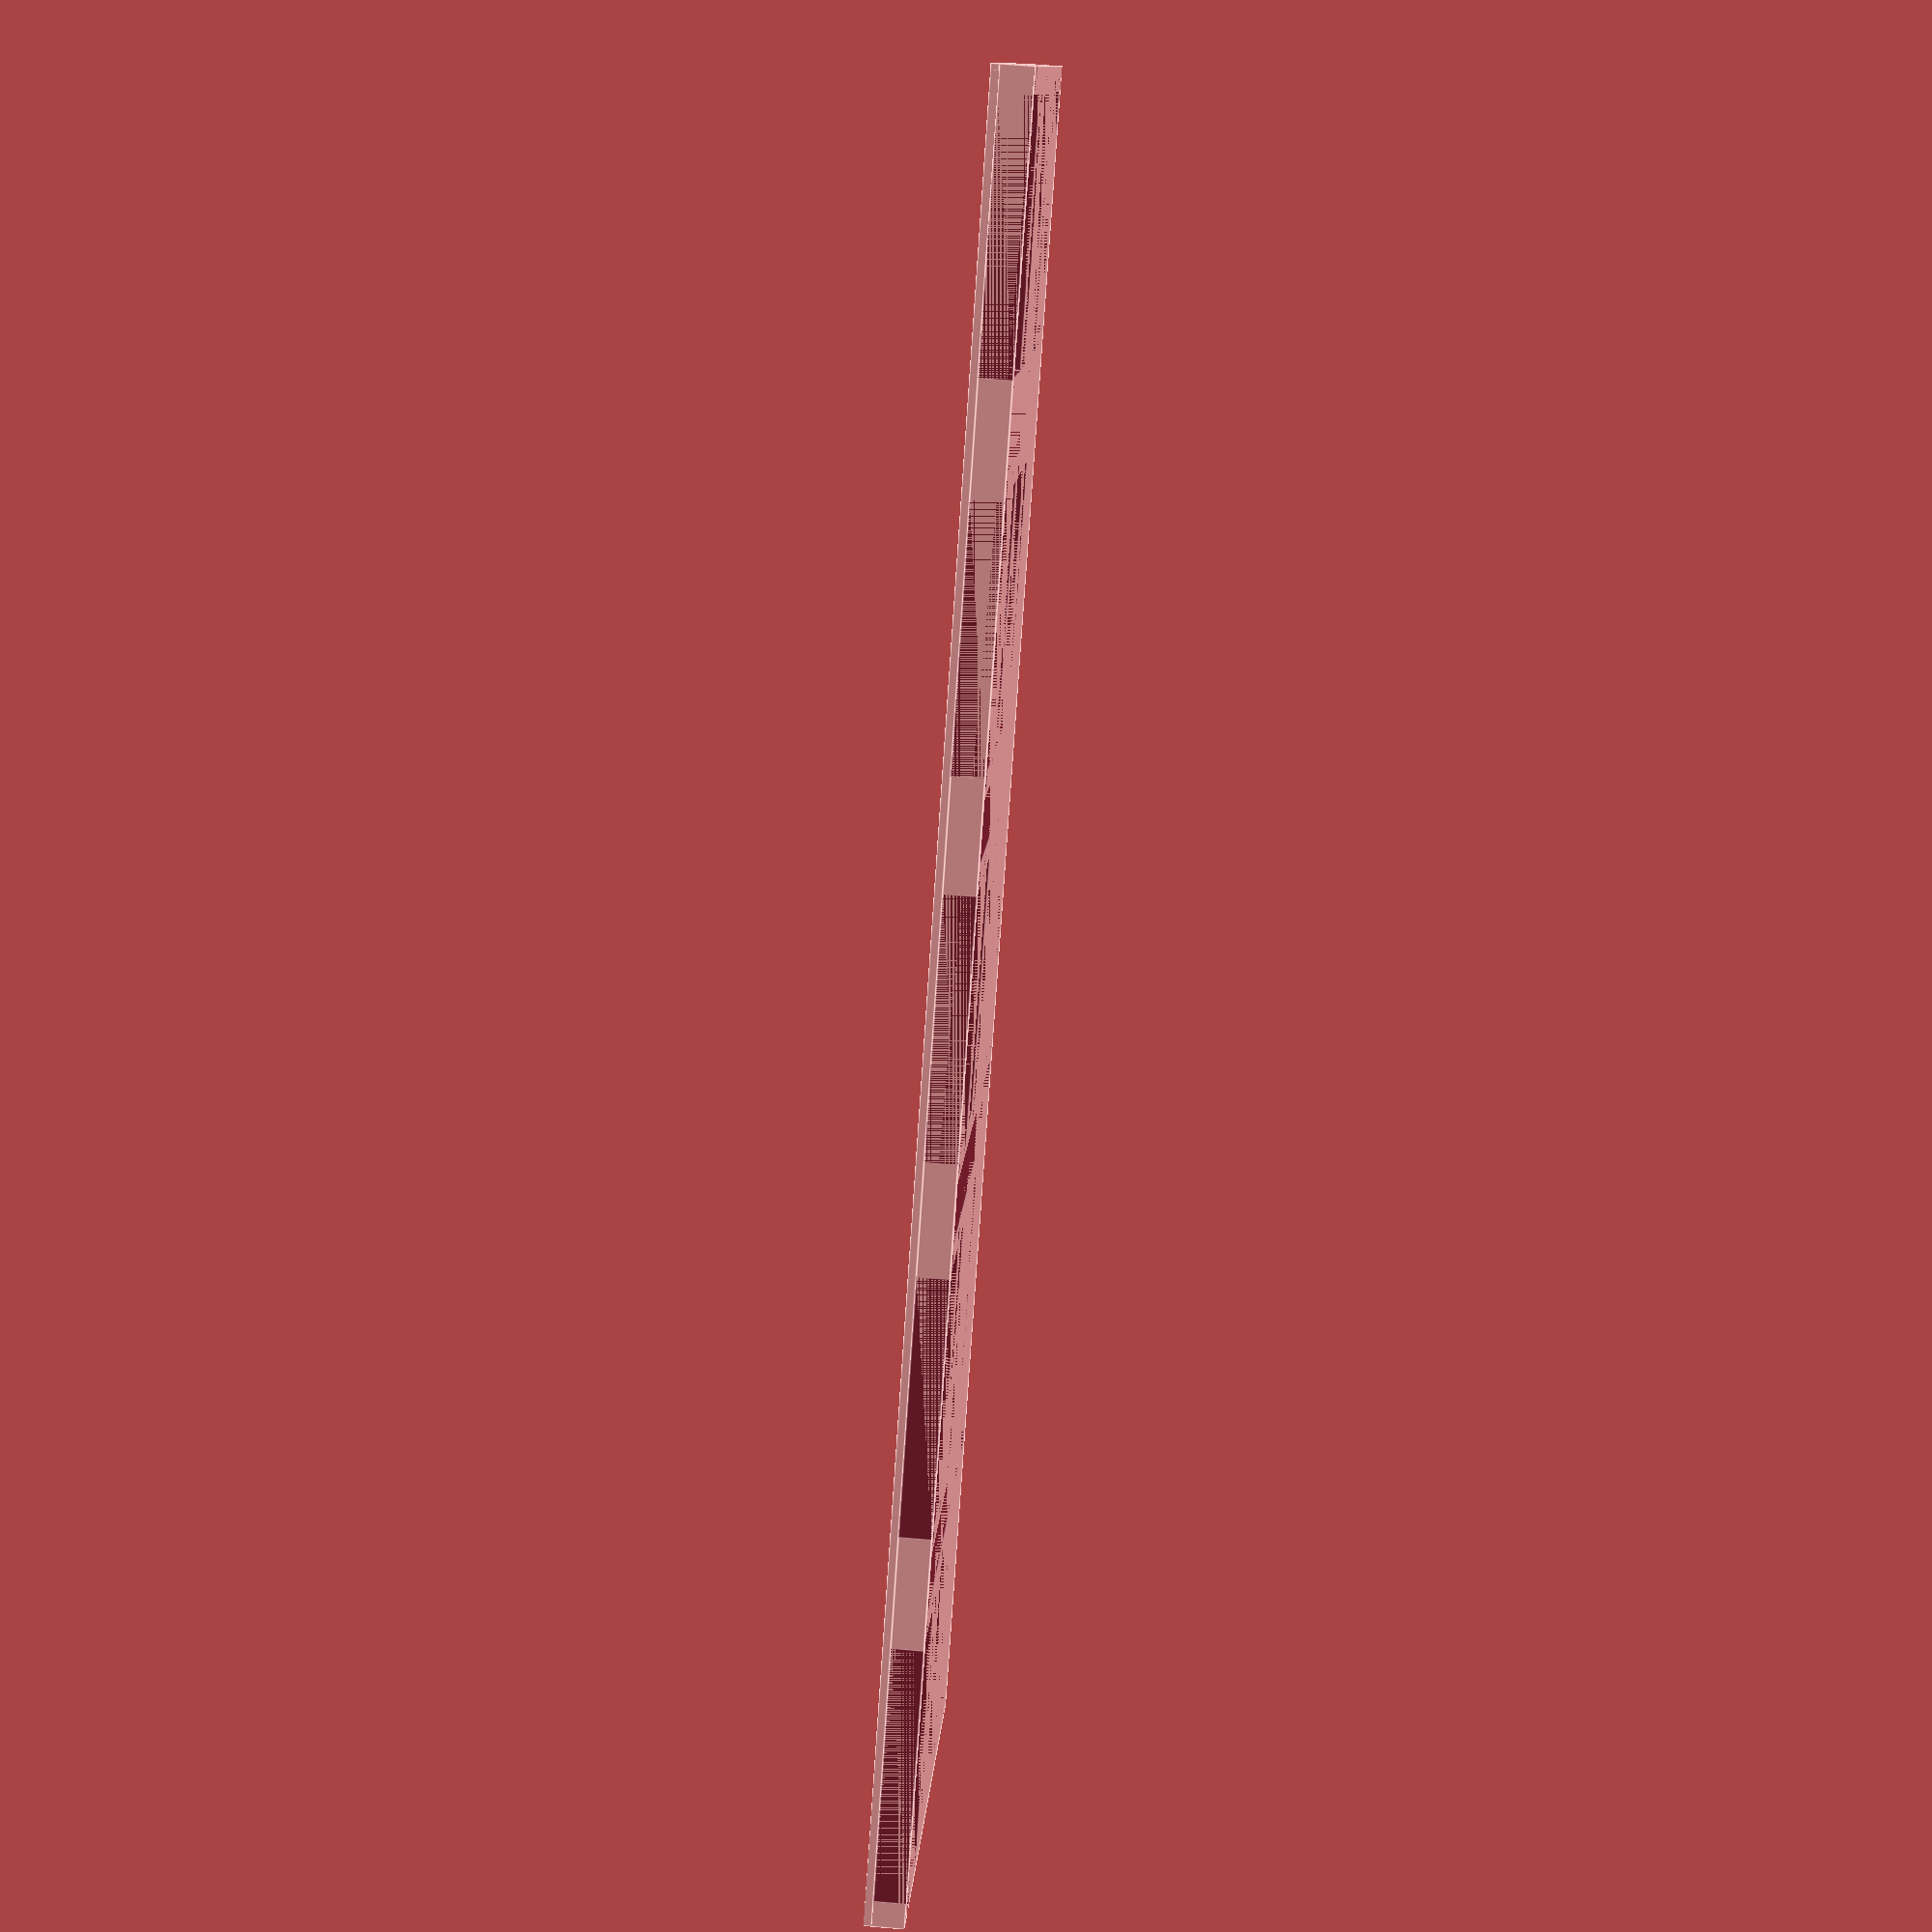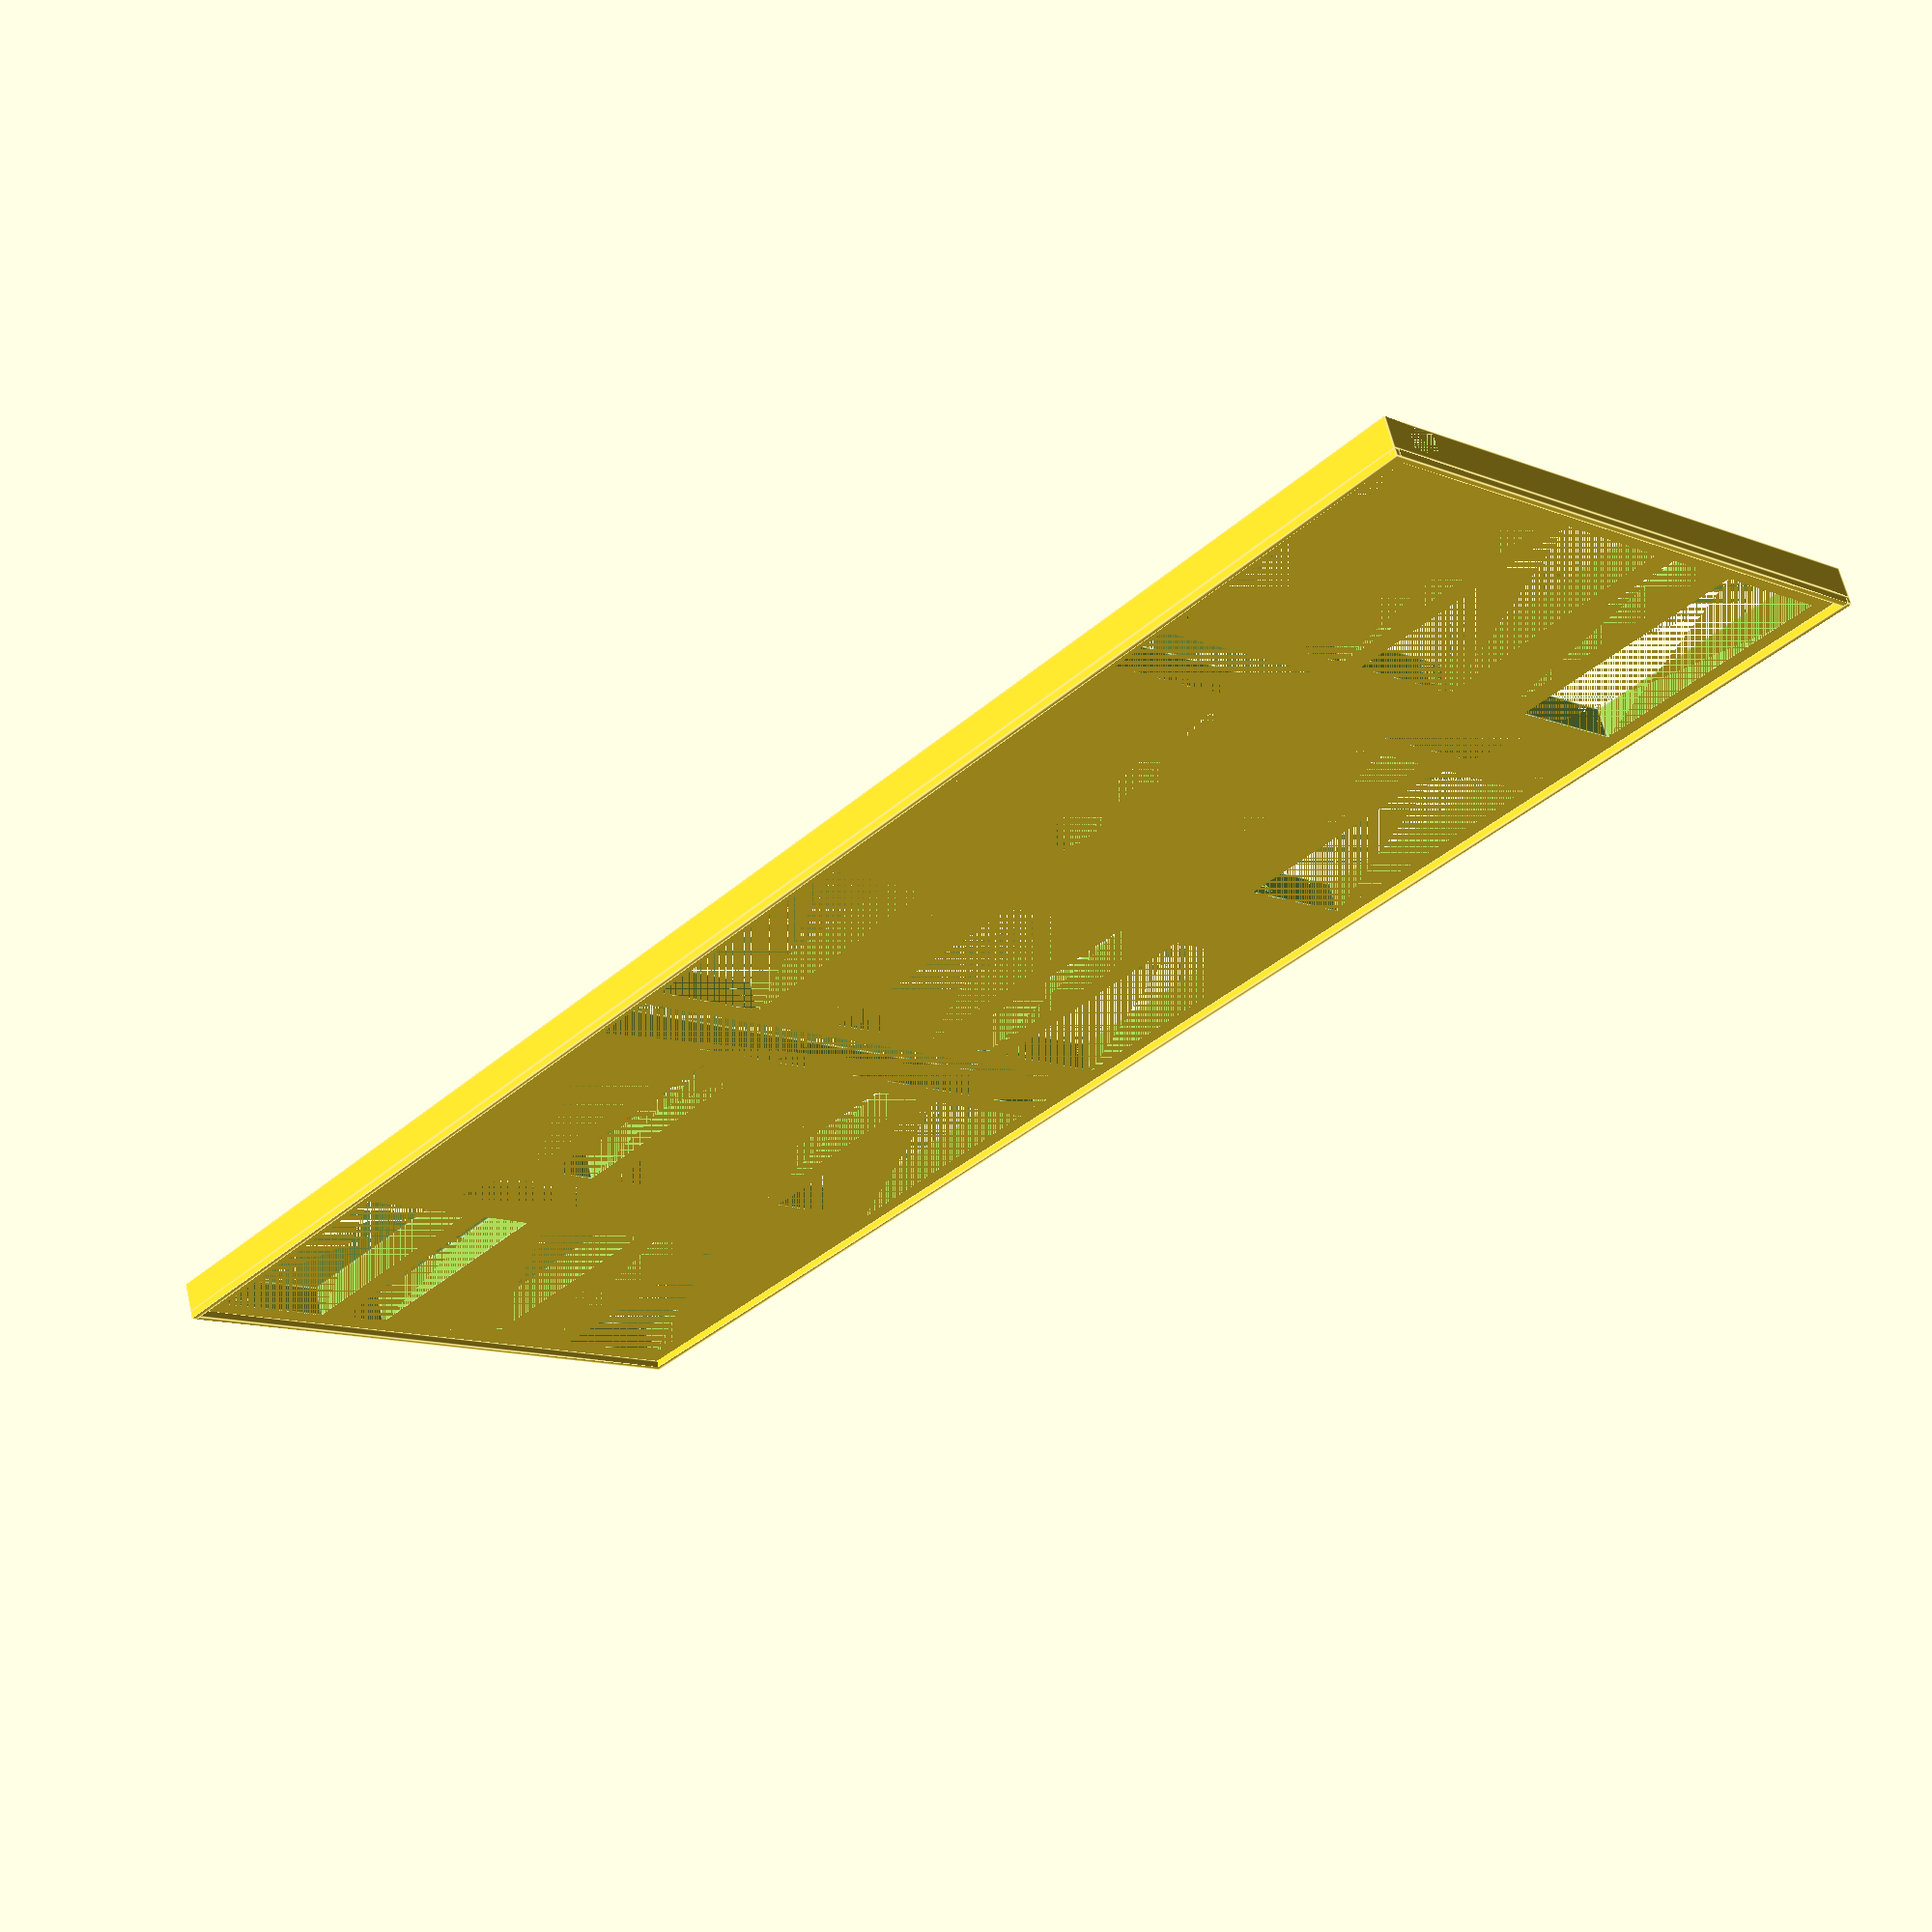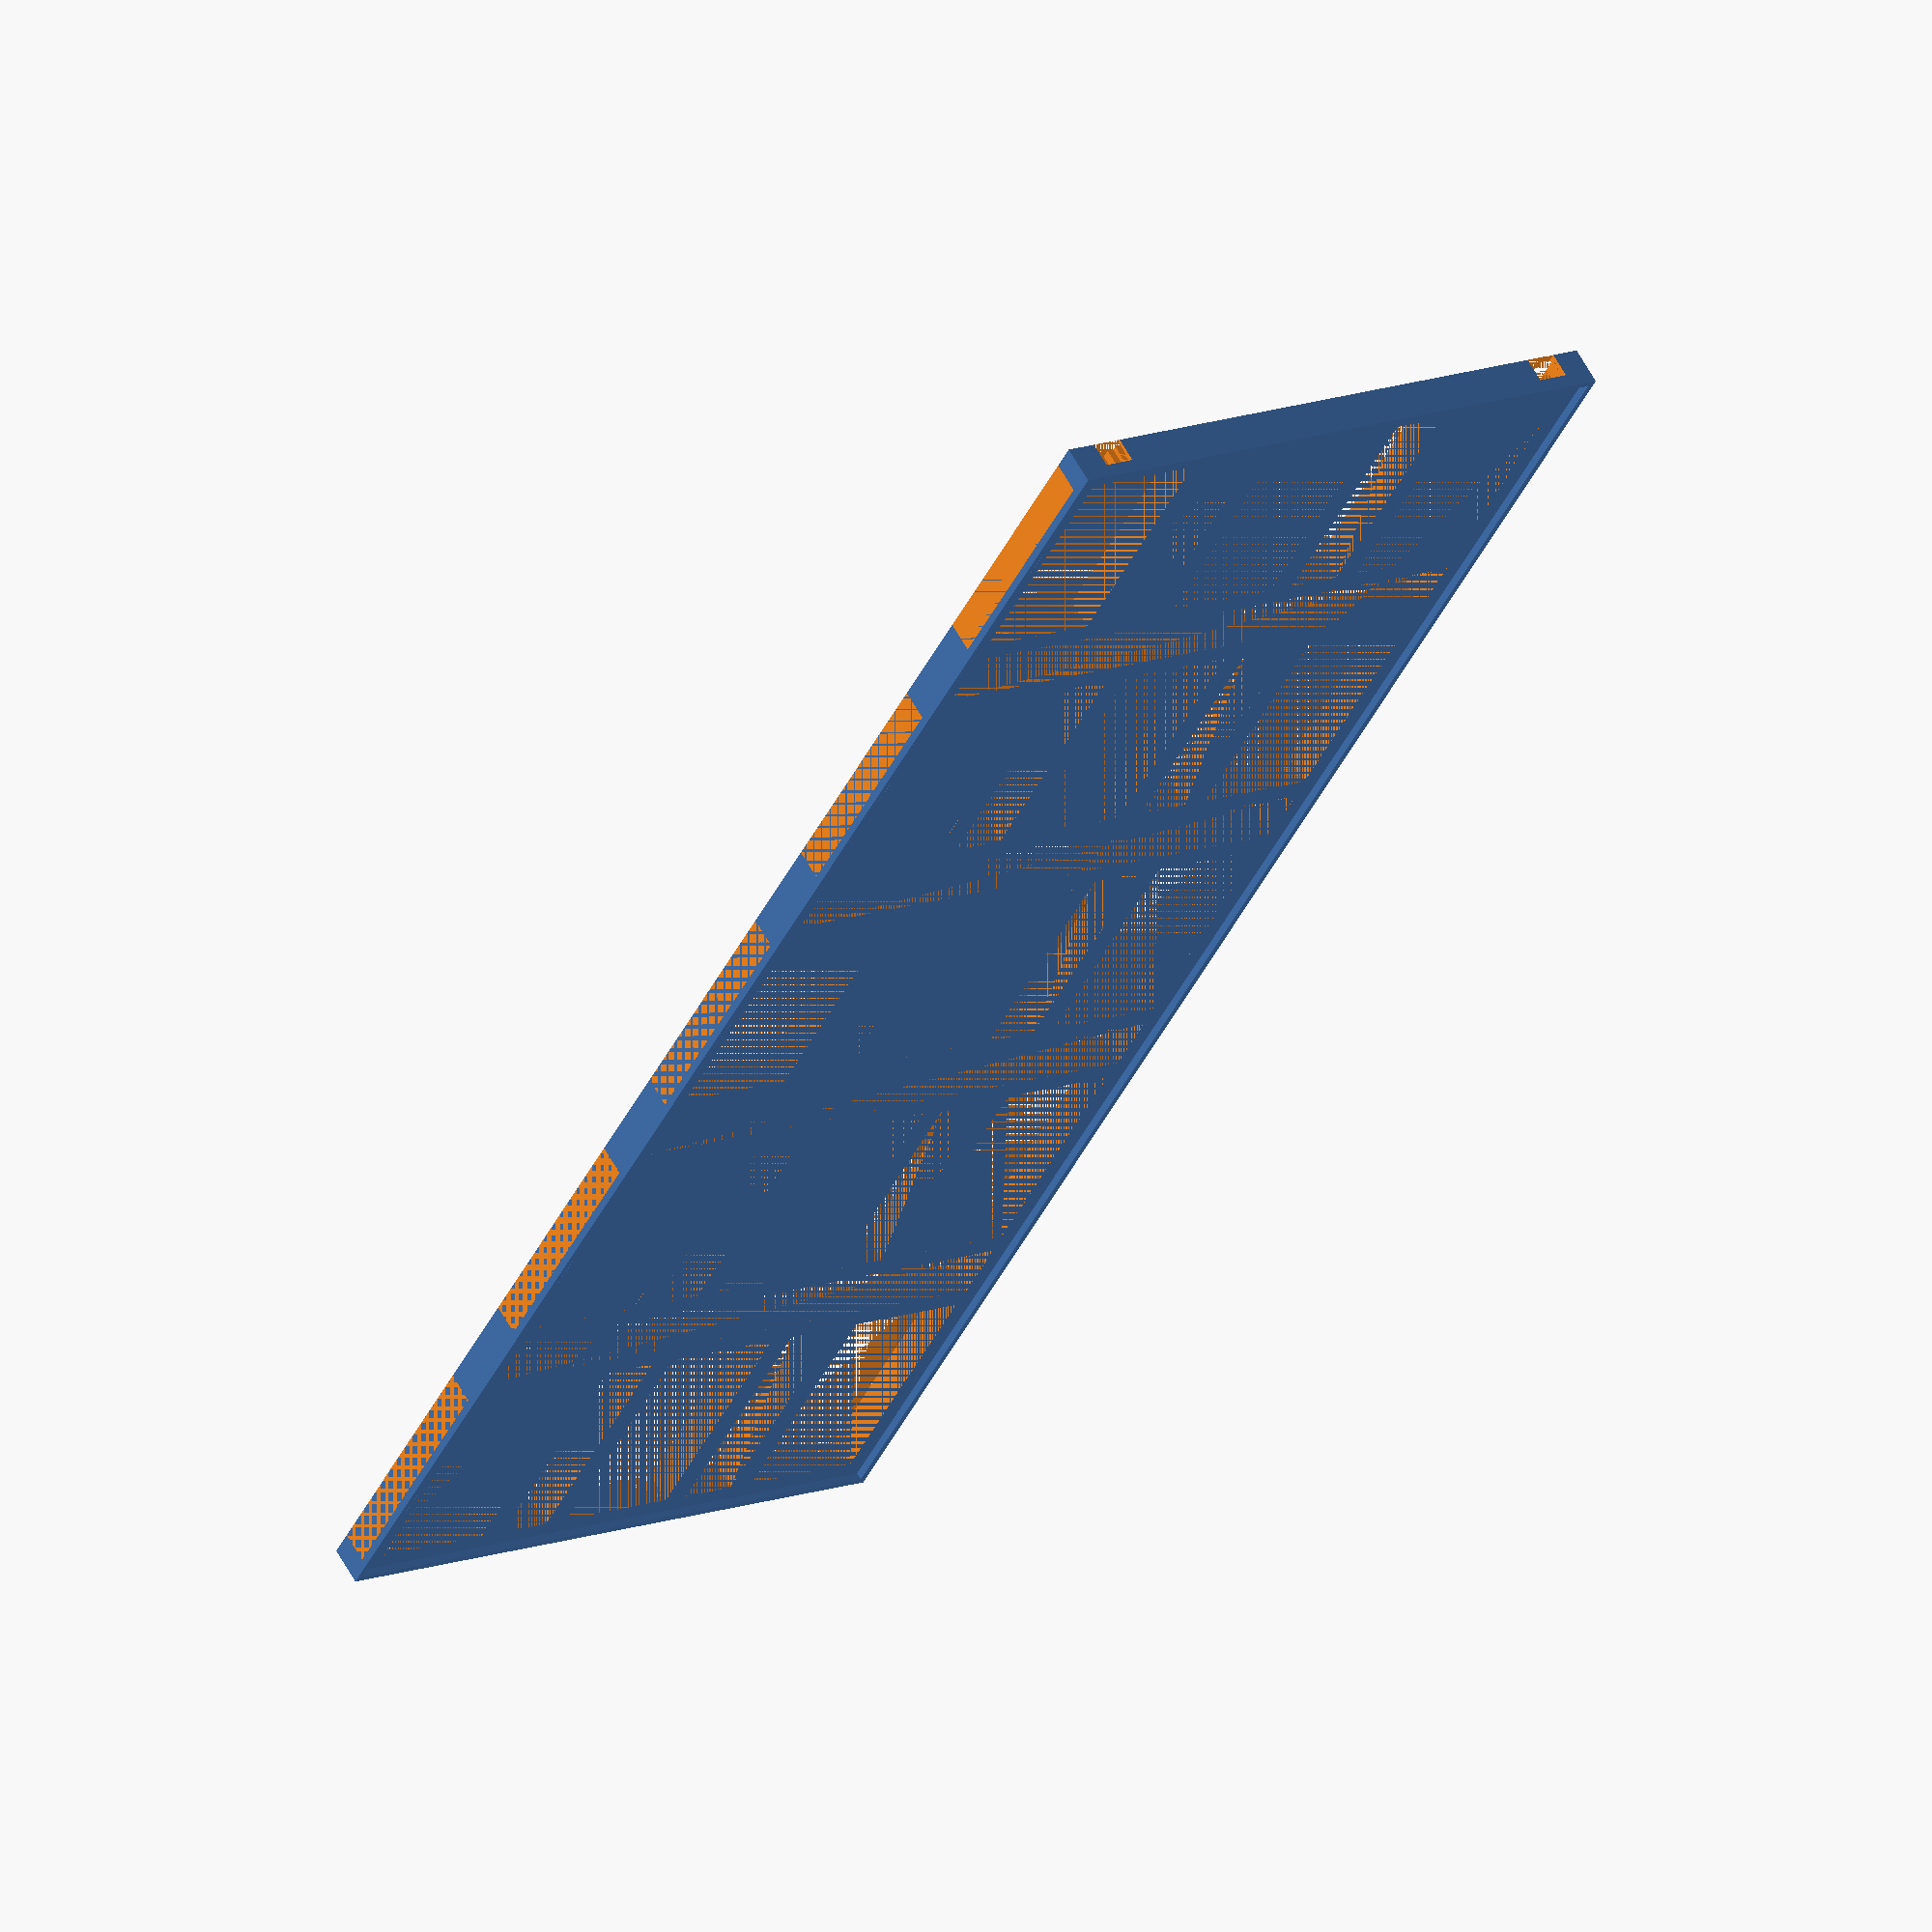
<openscad>
// Width of the image format
image_width = 550;
// Height of the image format
image_length = 200;
// Tolerance of the image (normally the print is a few mm bigger)
image_tolerance = 2;
// Printing Tolerance (use 0.1 to 0.2mm)
tolerance = 0.2;
// Height of the Frame (10, 20, 40, 80, etc.)
height=10;
// Height of the small image border on top of the base plate, to get a glas front between image and cover
image_border_height = 2.5;

// add 0 to some values, to hide it in the customizer UI
image_border_width = 2+0;
width=image_width+image_border_width*2+image_tolerance; // 106, 156
length=image_length+image_border_width*2+image_tolerance; // 156, 206,330
toleranced_width = width - tolerance*2;
toleranced_length = length - tolerance*2;
base_height = 8+tolerance;
y_spacing = 8+0;
x_spacing = 8+0;

// FrexyBackInsert
insert_width = 40+0;
insert_length = 80+0;
side_cube_width = 10+0;
side_cube_length = 5+0;
insert_side_width = 10+0;
insert_side_length = 5+0;
insert_side_offset = 10+0;
side_cube_insert_side_width = 2+0;
side_cube_insert_side_length = 2+0;
toleranced_insert_width = insert_width + tolerance * 2;
toleranced_insert_length = insert_length + tolerance * 2;
toleranced_side_cube_width = side_cube_width + tolerance * 2;
toleranced_side_cube_length = side_cube_length + tolerance;
toleranced_insert_side_width = insert_side_width + tolerance*2;
toleranced_insert_side_length = insert_side_length + tolerance*2;
toleranced_side_cube_insert_side_width = side_cube_insert_side_width + tolerance;
toleranced_side_cube_insert_side_length = side_cube_insert_side_length + tolerance*2;

module FrexyBackInsert(
insert_width = 40,
insert_length = 80,
side_cube_width = 10,
side_cube_length = 5,
height=10,
base_height = 8.2
) {
    union() {
        cube([insert_width, insert_length, height]);
        translate([insert_width - side_cube_width, -side_cube_length, 0])
            cube([side_cube_width, side_cube_length, base_height]);
        translate([0, -side_cube_length, 0])
            cube([side_cube_width, side_cube_length, base_height]);
        translate([insert_width - side_cube_width, insert_length, 0])
            cube([side_cube_width, side_cube_length, base_height]);
        translate([0, insert_length, 0])
            cube([side_cube_width, side_cube_length, base_height]);
    }
}

module FrexySideInsert(
width=10,
length=5,
height=8.2,
side_cube_width=2,
side_cube_length=2
) {
    translate([side_cube_width,0,0]) union() {
        cube([width,length,height]);
        translate([-side_cube_width,length/2-side_cube_length/2,0]) cube([side_cube_width,side_cube_length,height]);
        translate([width,length/2-side_cube_length/2,0]) cube([side_cube_width,side_cube_length,height]);
    }
}

x_mid = ((toleranced_width/2)+(toleranced_insert_length/2));
y_mid = ((toleranced_length/2)-(toleranced_insert_width/2));

real_y_amount = floor((toleranced_length-y_spacing)/(toleranced_insert_width+y_spacing));
real_x_amount = floor((toleranced_width-x_spacing)/(toleranced_insert_length+x_spacing));
// don't use real_y_amount, because we only want an uneven number, to have one insert always in the middle
y_amount = (real_y_amount % 2 == 0) ? real_y_amount - 1 : real_y_amount;
x_amount = (real_x_amount % 2 == 0) ? real_x_amount - 1 : real_x_amount;
echo("x amount", x_amount);
echo("y_amount", y_amount);

y_gap = (y_amount < 2) ? 0 :(toleranced_length-y_spacing*2-toleranced_insert_width*y_amount)/(y_amount-1);
x_gap = (x_amount < 2) ? 0 :(toleranced_width-x_spacing*2-toleranced_insert_length*x_amount)/(x_amount-1);
echo("x_gap", x_gap);
echo("y_gap", y_gap);
difference() {
    union() {
        // base element
        cube([toleranced_width,toleranced_length, height]);

        // image_border
        translate([0, 0, height]) cube([image_border_width,toleranced_length, image_border_height]);
        translate([toleranced_width-image_border_width, 0, height]) cube([image_border_width,toleranced_length, image_border_height]);
        translate([0, 0, height]) cube([toleranced_width, image_border_width, image_border_height]);
        translate([0, toleranced_length-image_border_width, height]) cube([toleranced_width, image_border_width, image_border_height]);
    }
    // inserts
    for (j = [0:1:x_amount-1]) {
        half_j = floor(j/2);
        for (i = [0:1:y_amount-1]) {
            half_i = floor(i/2);
            y_offset = (i == 0) ? y_mid : y_mid + ((i % 2 == 0) ? -(i-half_i):i-half_i)*(toleranced_insert_width + y_gap);
            x_offset = (j == 0) ? -x_mid : -x_mid + ((j % 2 == 0) ? -(j-half_j):j-half_j)*(toleranced_insert_length + x_gap);
            rotate([0,0,90]) translate([
                y_offset,
                x_offset,
                0
                ]) FrexyBackInsert(
            insert_width=toleranced_insert_width,
            insert_length=toleranced_insert_length,
            side_cube_width=toleranced_side_cube_width,
            side_cube_length=toleranced_side_cube_length,
            height=height,
            base_height=base_height
            );
        }
        // insert spacings
        y_insert_spacing = y_gap - y_spacing*2;
        if (y_insert_spacing > 5) {
            y_insert_spacing_mid = y_mid-y_spacing;
            for (i = [-1:1:y_amount-1-1]) {//y_amount-1-1
                x_offset = ((j == 0) ? x_mid : x_mid + ((j % 2 == 0) ? -(j-half_j):j-half_j)*(toleranced_insert_length + x_gap))-toleranced_insert_length;
                half_i = floor(i/2);
                min_plus_multiplicator = ((i == -1) ? 0 : (i % 2 == 0) ? -(i-half_i+1):i-half_i);
                current_offset = (toleranced_insert_width+y_spacing*2+y_insert_spacing) * ((i == 1) ? 1 : min_plus_multiplicator);
                echo(current_offset);
                current_y_insert_spacing_mid = y_insert_spacing_mid+current_offset;
                translate([x_offset,
                    current_y_insert_spacing_mid,
                    0])
                    rotate([0,0,-90])
                        cube([y_insert_spacing, toleranced_insert_length, height]);
            }
        }
    }

    // x spacing
    union() {
        x_insert_spacing = x_gap - x_spacing*2;
        if (x_insert_spacing > 5) {
            x_insert_spacing_mid = x_mid-y_spacing;
            for (i = [1:1:x_amount-1]) {
                current_width = 20;
                start_offset =
                            toleranced_insert_length+x_spacing+x_gap/2-current_width/2;
                current_offset = start_offset + (toleranced_insert_length+x_gap)*(i-1);

                translate([current_offset, y_spacing, 0]) cube([current_width, length-y_spacing*2, height]);
            }
        }
    }

    // side inserts
    rotate([0,0,90]) translate([insert_side_offset-side_cube_insert_side_width,-insert_side_length,0]) FrexySideInsert(
    width=toleranced_insert_side_width, length=toleranced_insert_side_length, height=base_height,
    side_cube_width=toleranced_side_cube_insert_side_width,
    side_cube_length=toleranced_side_cube_insert_side_length);
    rotate([0,0,90]) translate([toleranced_length-insert_side_offset-insert_side_width-side_cube_insert_side_width,-insert_side_length,0]) FrexySideInsert(
    width=toleranced_insert_side_width, length=toleranced_insert_side_length, height=base_height,
    side_cube_width=toleranced_side_cube_insert_side_width,
    side_cube_length=toleranced_side_cube_insert_side_length);

    rotate([0,0,90]) translate([insert_side_offset-side_cube_insert_side_width,-toleranced_width,0]) FrexySideInsert(
    width=toleranced_insert_side_width, length=toleranced_insert_side_length, height=base_height,
    side_cube_width=toleranced_side_cube_insert_side_width,
    side_cube_length=toleranced_side_cube_insert_side_length);
    rotate([0,0,90]) translate([toleranced_length-insert_side_offset-insert_side_width-side_cube_insert_side_width,-toleranced_width,0]) FrexySideInsert(
    width=toleranced_insert_side_width, length=toleranced_insert_side_length, height=base_height,
    side_cube_width=toleranced_side_cube_insert_side_width,
    side_cube_length=toleranced_side_cube_insert_side_length);
}

</openscad>
<views>
elev=299.1 azim=219.7 roll=95.1 proj=p view=edges
elev=295.2 azim=313.2 roll=346.7 proj=p view=edges
elev=118.4 azim=298.1 roll=208.9 proj=o view=solid
</views>
